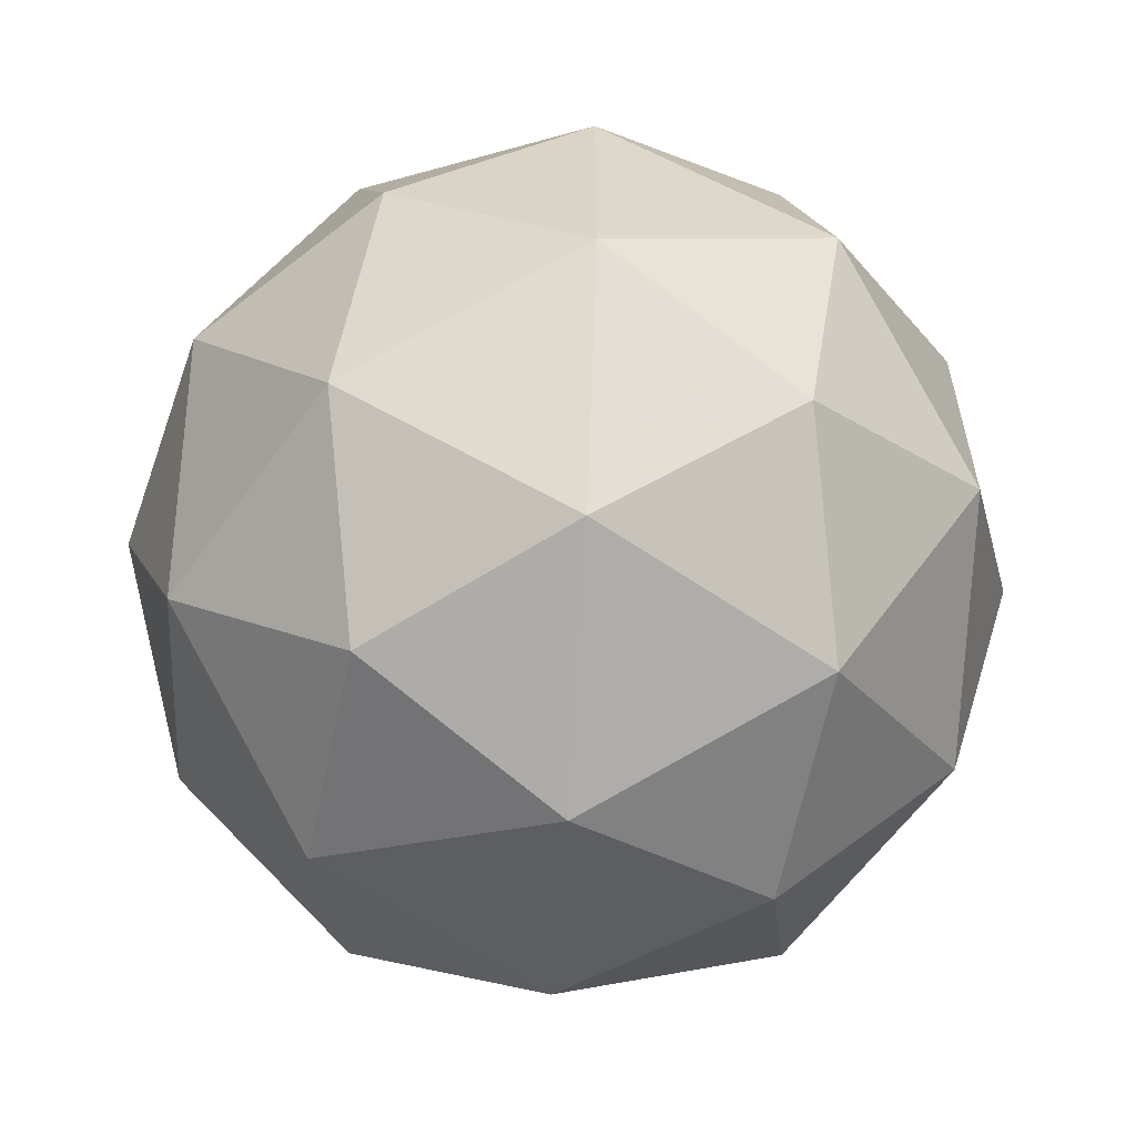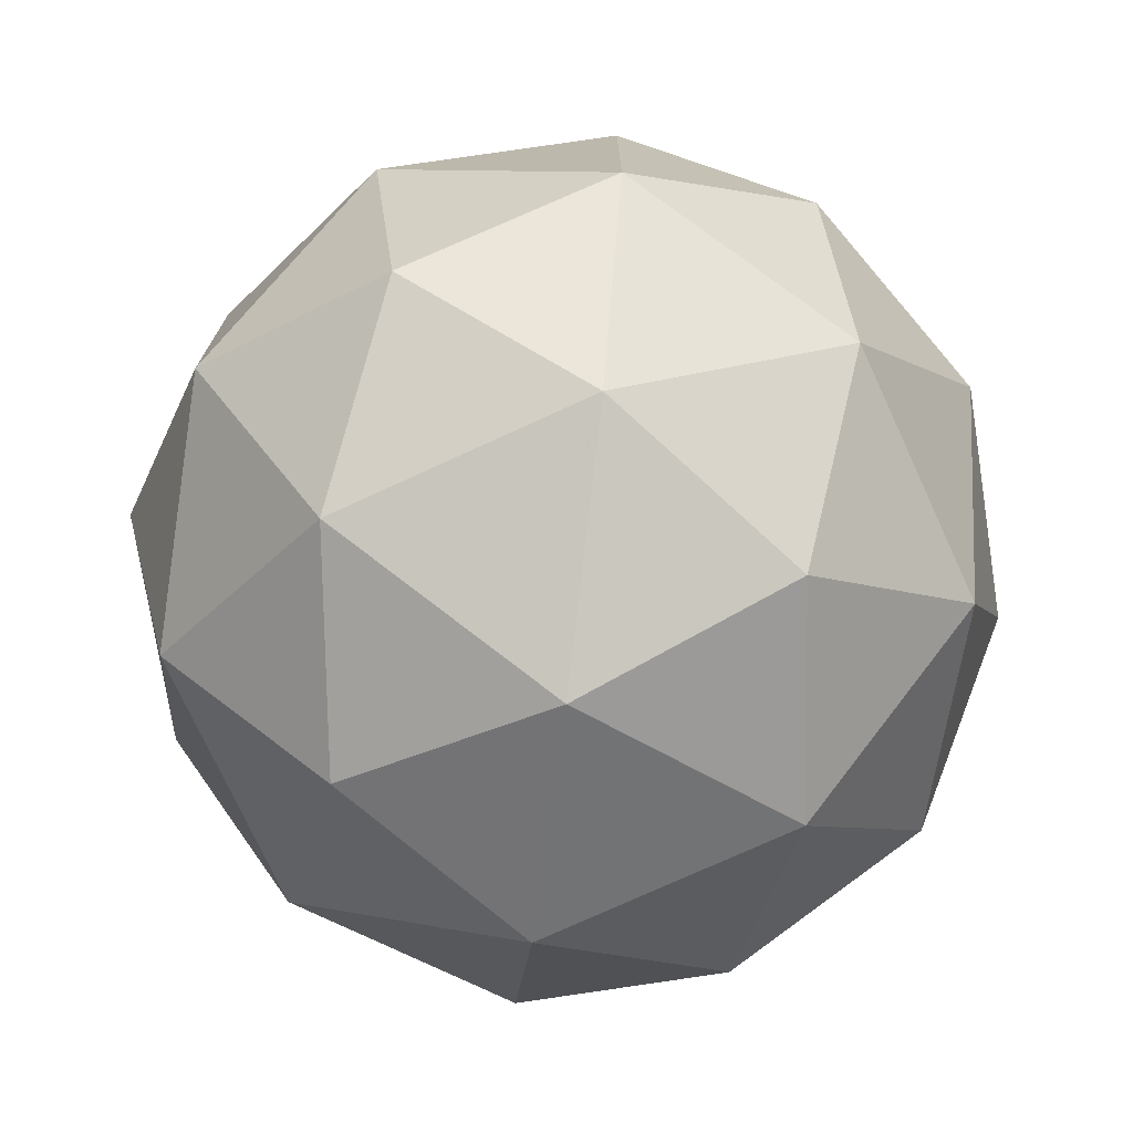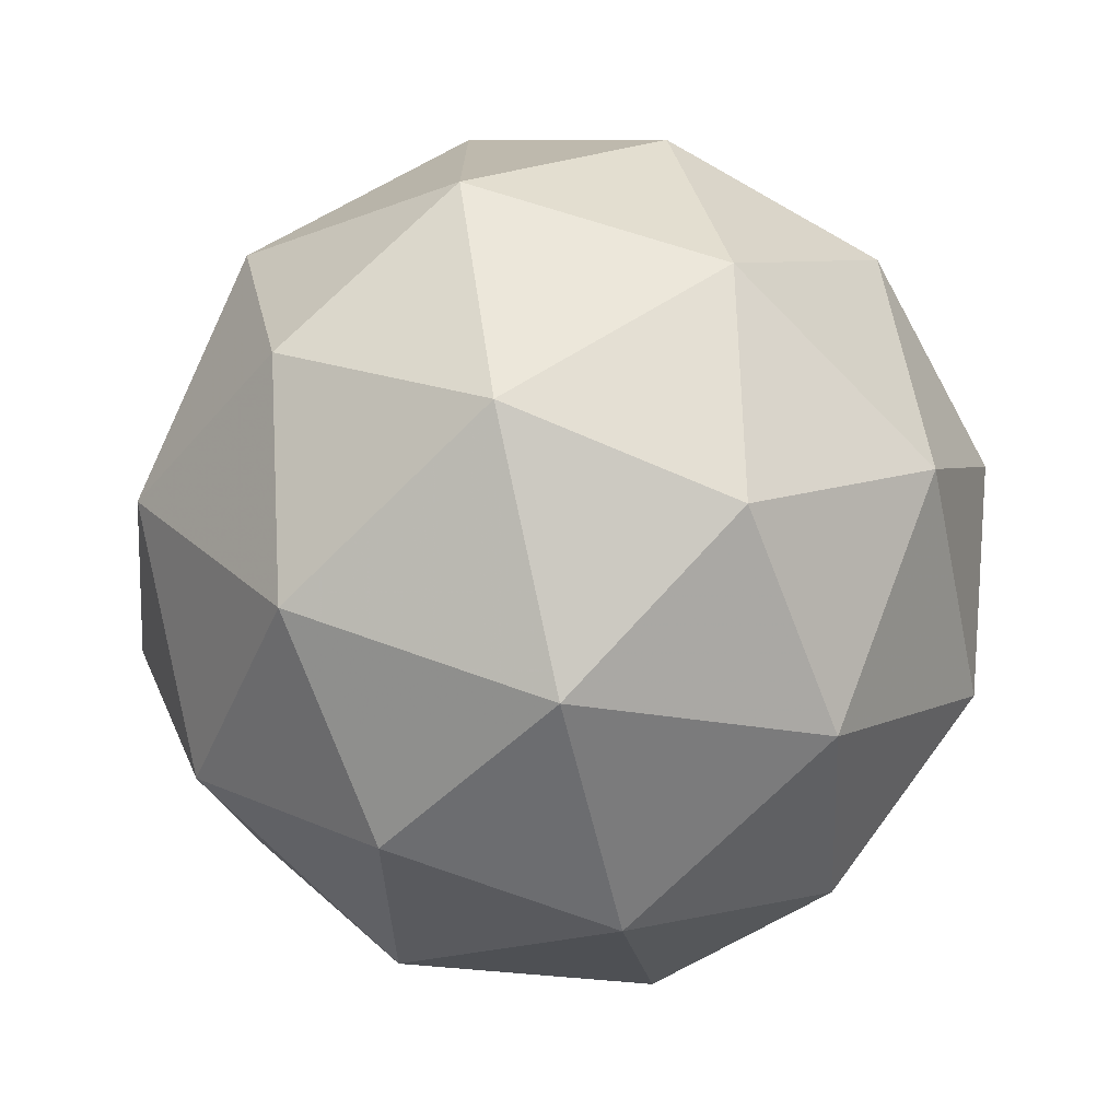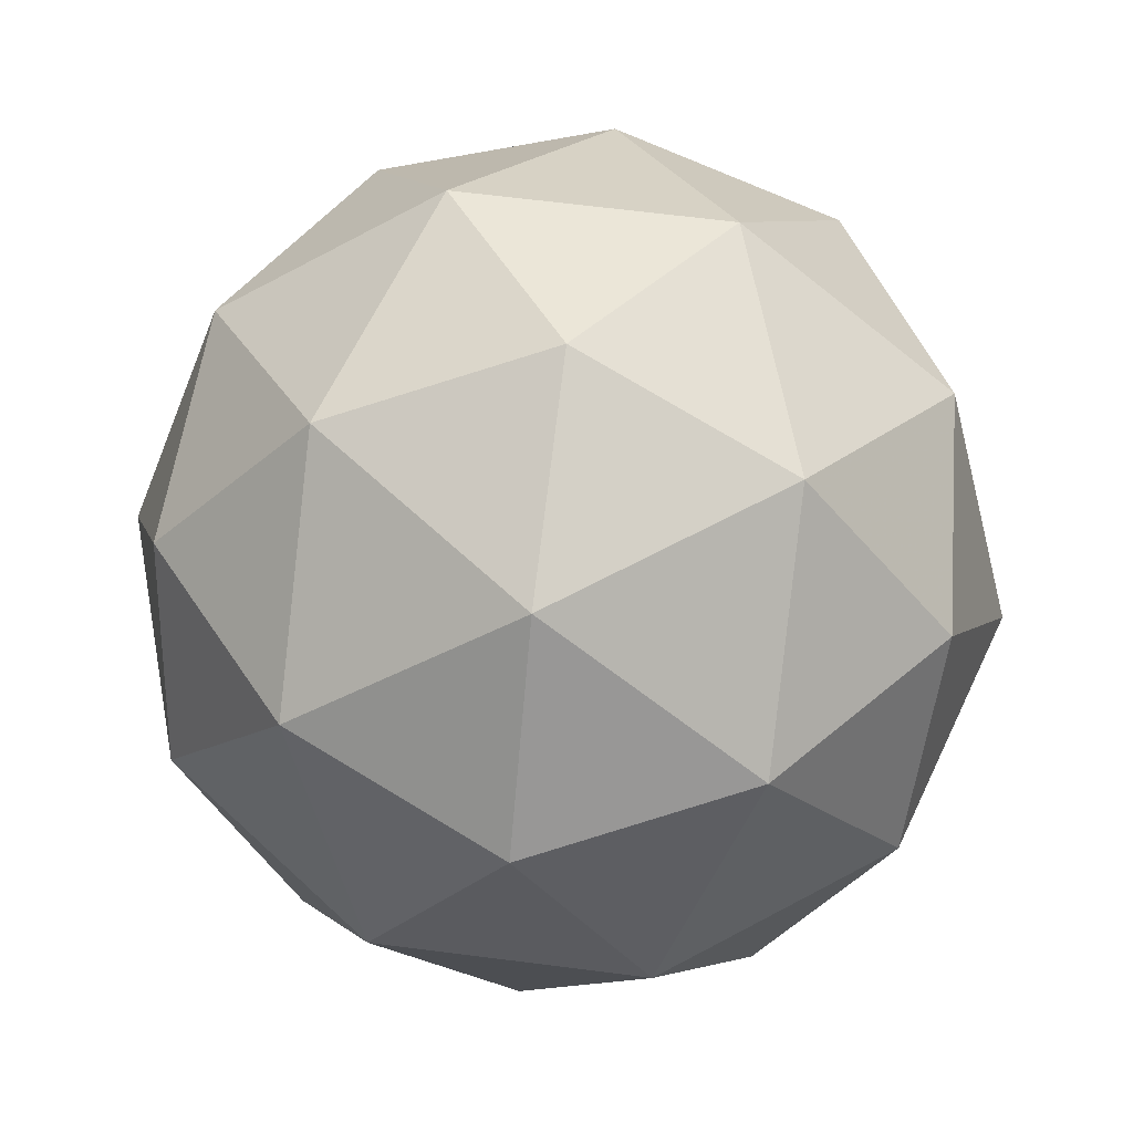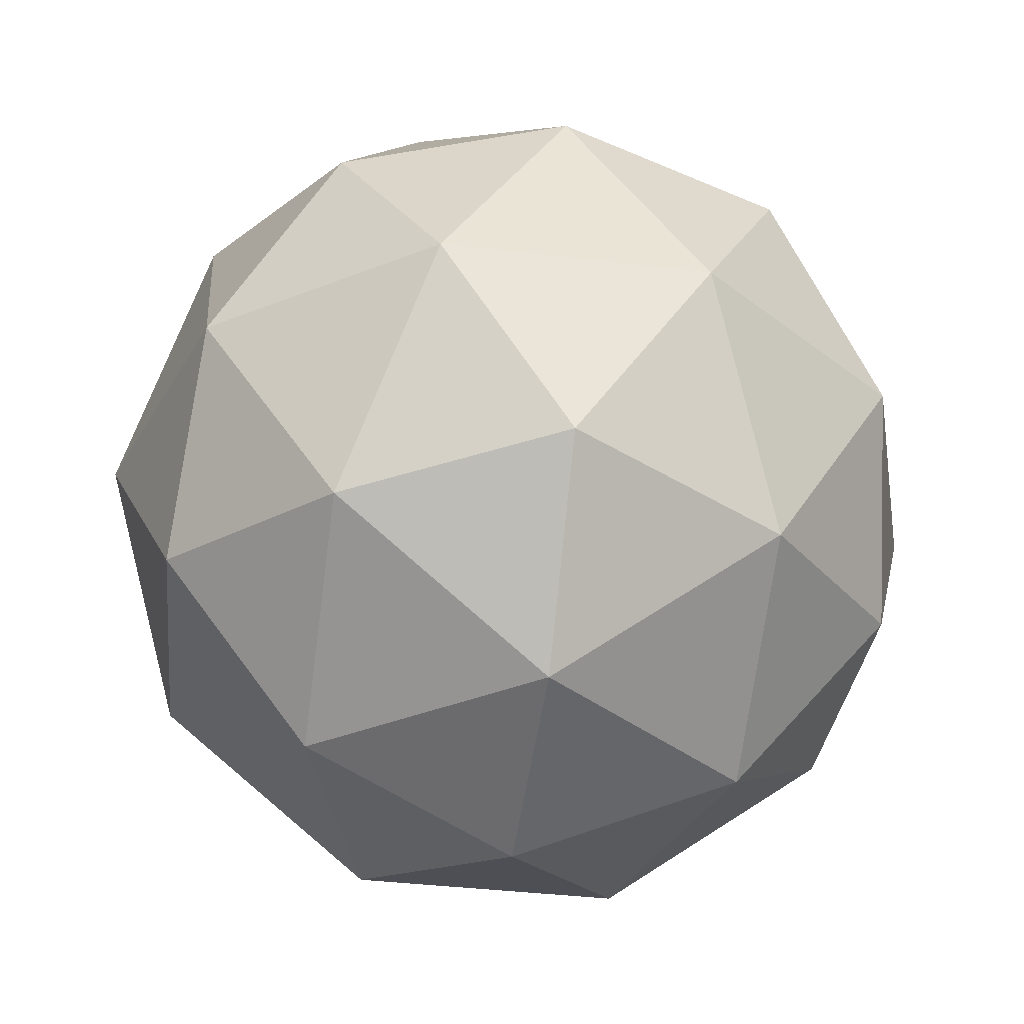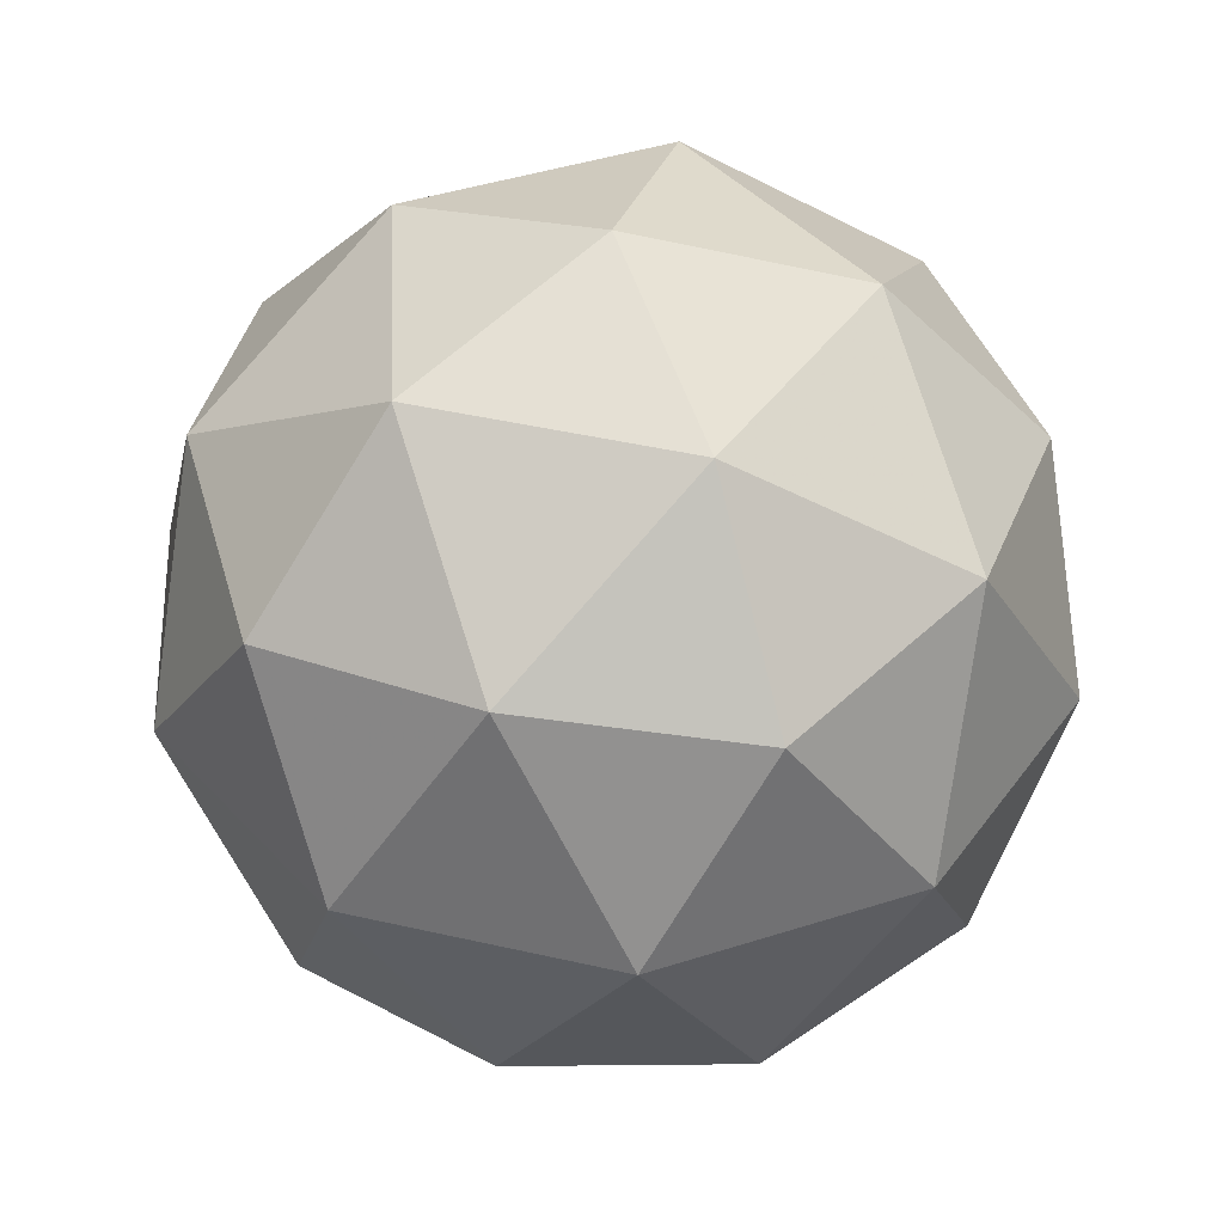
<metadata>
{"format":"obj","ext":"obj","renderer":"f3d","projection":"perspective","resolution":1024,"background":"white","views":[{"elev":-59.9,"azim":-157.0,"up":"+Z"},{"elev":-74.4,"azim":83.0,"up":"+Z"},{"elev":-73.5,"azim":-77.1,"up":"+Z"},{"elev":63.8,"azim":-46.6,"up":"+Y"},{"elev":-37.4,"azim":-26.8,"up":"+Y"},{"elev":43.4,"azim":69.2,"up":"+Y"}]}
</metadata>
<code>
g AVER-i11-g125-s1904
v -1596 -5887 -374.8
v -1506 -5856 -309.9
v -1630 -5856 -269.8
v -1444 -5771 -264.4
v -1417 -5788 -374.8
v -1706 -5856 -374.8
v -1630 -5856 -479.8
v -1506 -5856 -439.7
v -1396 -5677 -309.9
v -1654 -5771 -196.2
v -1540 -5788 -204.9
v -1596 -5677 -164.8
v -1783 -5771 -374.8
v -1740 -5788 -269.8
v -1795 -5677 -309.9
v -1654 -5771 -553.5
v -1740 -5788 -479.8
v -1719 -5677 -544.7
v -1444 -5771 -485.2
v -1540 -5788 -544.7
v -1472 -5677 -544.7
v -1472 -5677 -204.9
v -1719 -5677 -204.9
v -1795 -5677 -439.7
v -1596 -5677 -584.8
v -1396 -5677 -439.7
v -1538 -5584 -196.2
v -1451 -5567 -269.8
v -1562 -5499 -269.8
v -1748 -5584 -264.4
v -1651 -5567 -204.9
v -1685 -5499 -309.9
v -1748 -5584 -485.2
v -1774 -5567 -374.8
v -1685 -5499 -439.7
v -1538 -5584 -553.5
v -1651 -5567 -544.7
v -1562 -5499 -479.8
v -1408 -5584 -374.8
v -1451 -5567 -479.8
v -1485 -5499 -374.8
v -1596 -5467 -374.8
f 1 2 3
f 4 2 5
f 1 3 6
f 1 6 7
f 1 7 8
f 4 5 9
f 10 11 12
f 13 14 15
f 16 17 18
f 19 20 21
f 4 9 22
f 10 12 23
f 13 15 24
f 16 18 25
f 19 21 26
f 27 28 29
f 30 31 32
f 33 34 35
f 36 37 38
f 39 40 41
f 41 38 42
f 41 40 38
f 40 36 38
f 38 35 42
f 38 37 35
f 37 33 35
f 35 32 42
f 35 34 32
f 34 30 32
f 32 29 42
f 32 31 29
f 31 27 29
f 29 41 42
f 29 28 41
f 28 39 41
f 26 40 39
f 26 21 40
f 21 36 40
f 25 37 36
f 25 18 37
f 18 33 37
f 24 34 33
f 24 15 34
f 15 30 34
f 23 31 30
f 23 12 31
f 12 27 31
f 22 28 27
f 22 9 28
f 9 39 28
f 21 25 36
f 21 20 25
f 20 16 25
f 18 24 33
f 18 17 24
f 17 13 24
f 15 23 30
f 15 14 23
f 14 10 23
f 12 22 27
f 12 11 22
f 11 4 22
f 9 26 39
f 9 5 26
f 5 19 26
f 8 20 19
f 8 7 20
f 7 16 20
f 7 17 16
f 7 6 17
f 6 13 17
f 6 14 13
f 6 3 14
f 3 10 14
f 5 8 19
f 5 2 8
f 2 1 8
f 3 11 10
f 3 2 11
f 2 4 11
f 2 4 11

</code>
